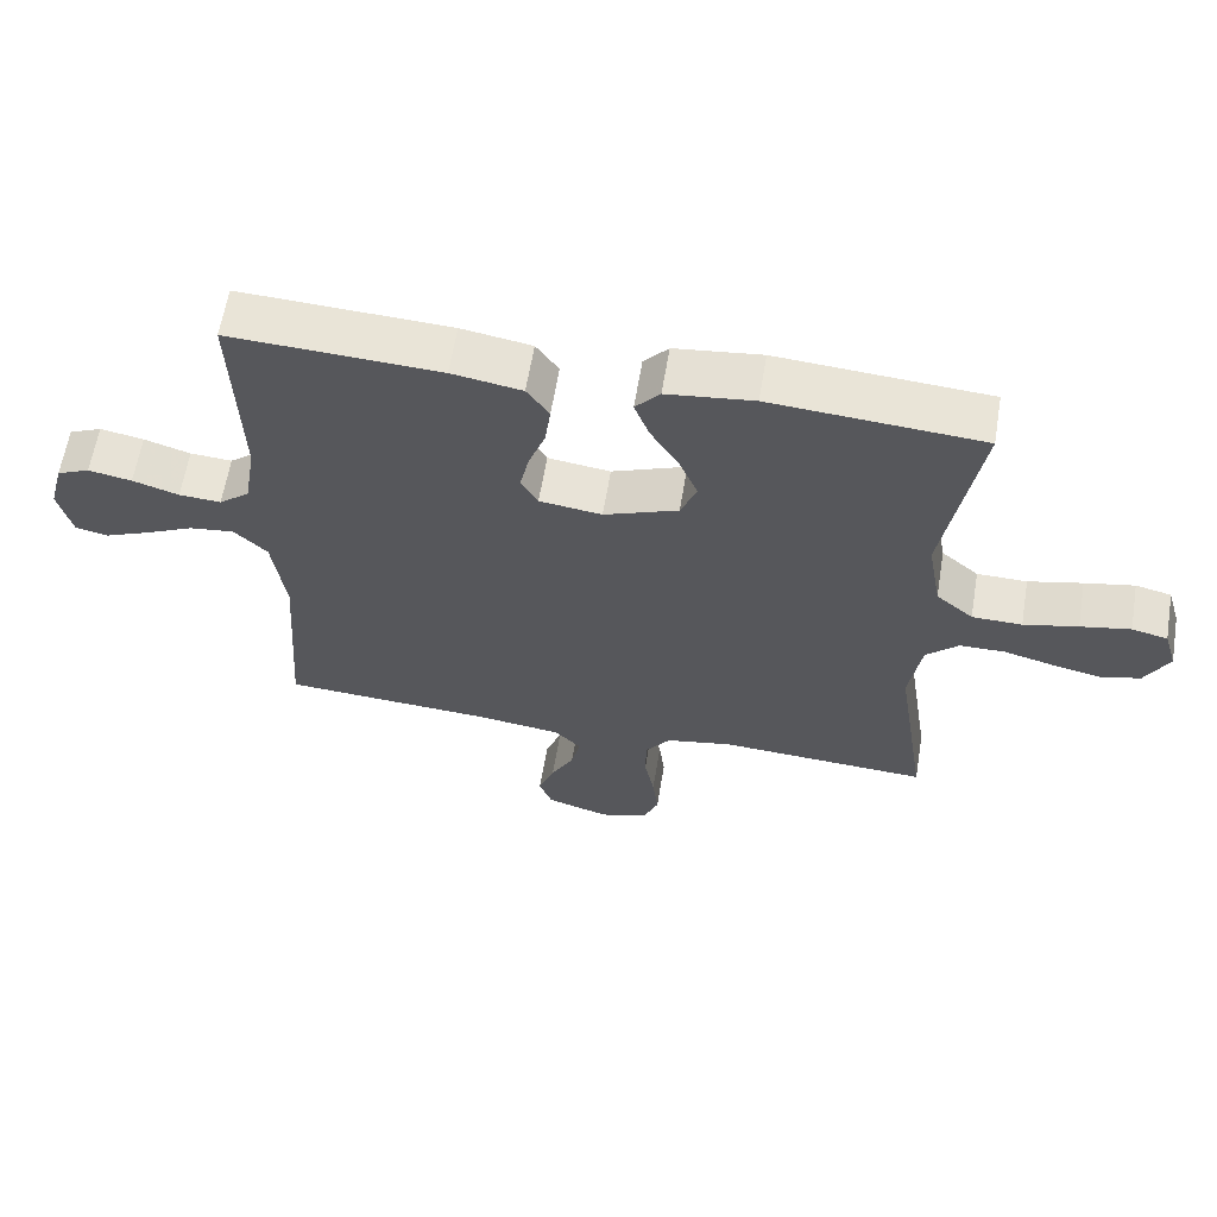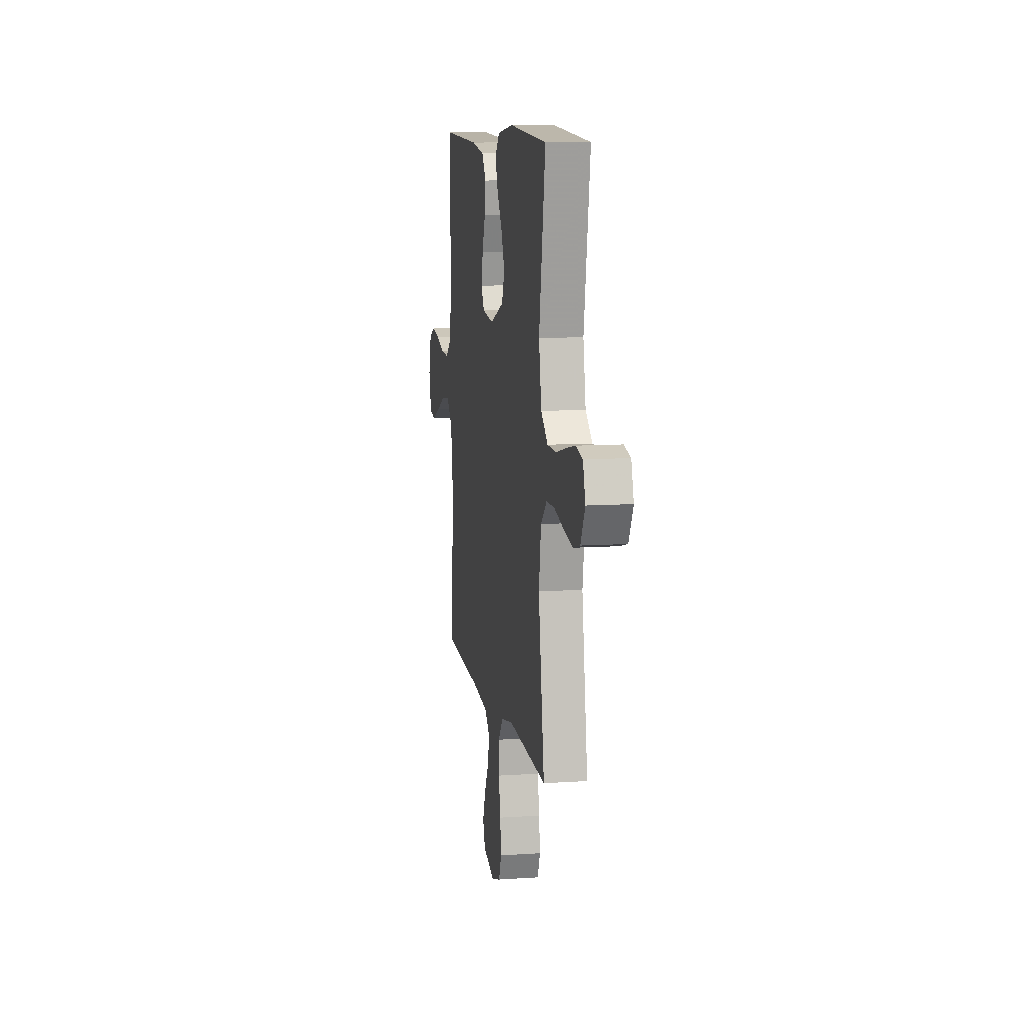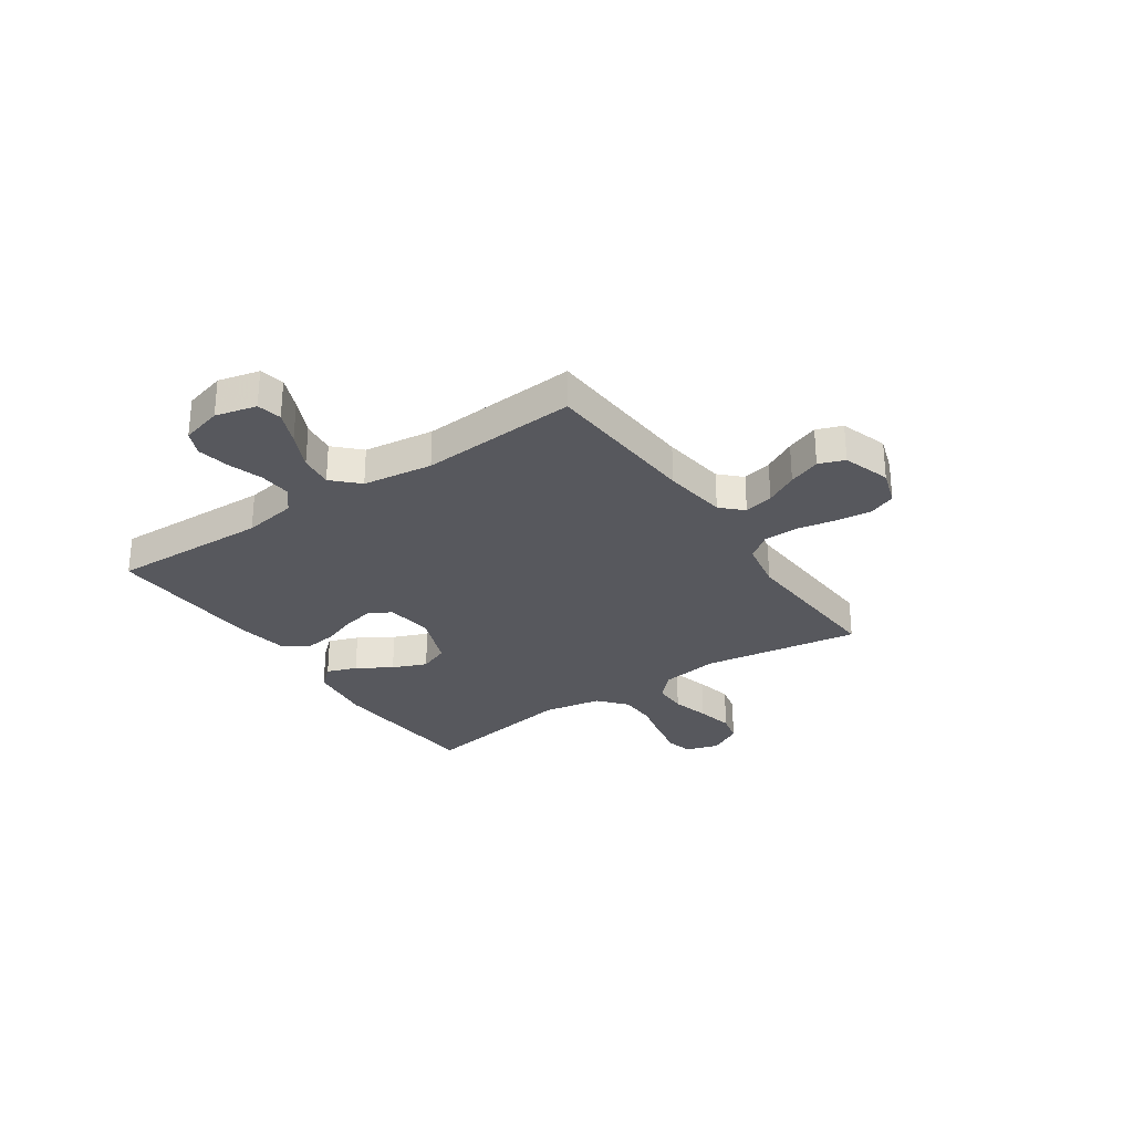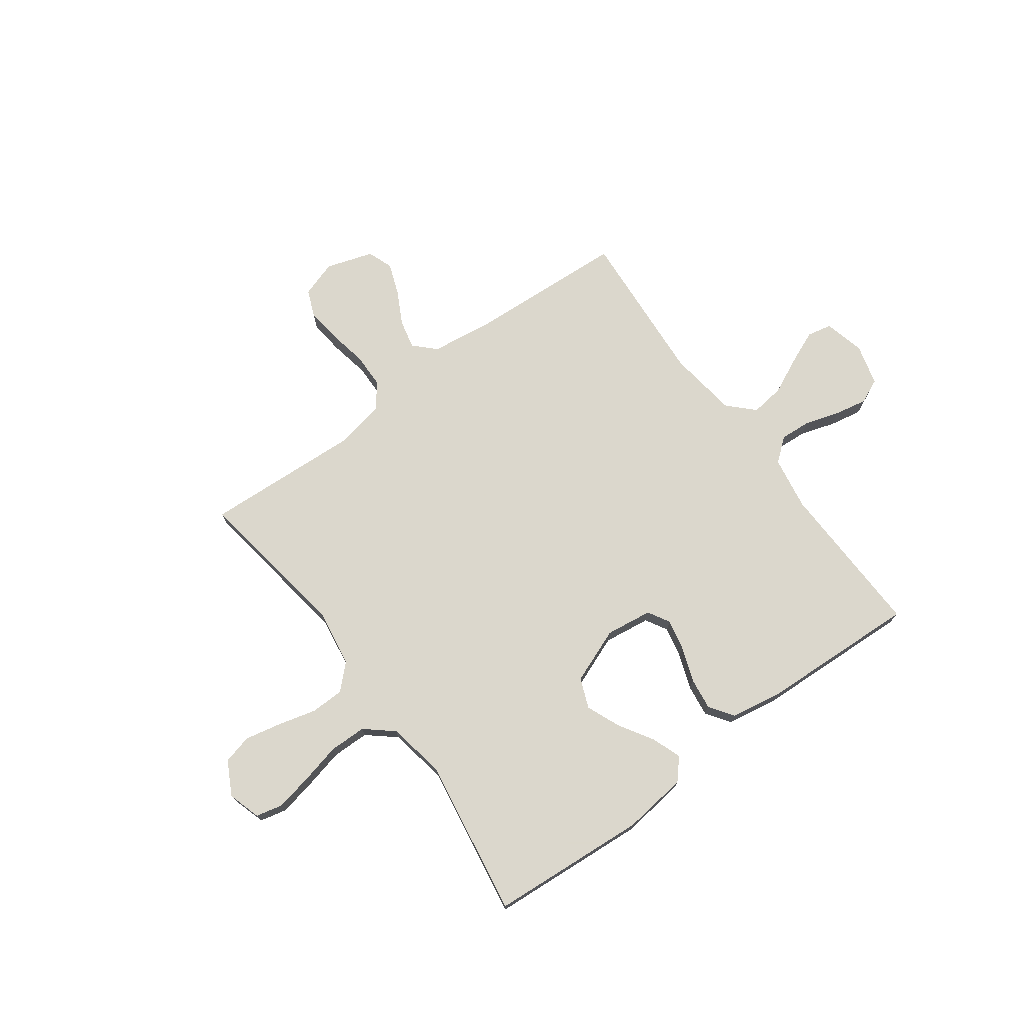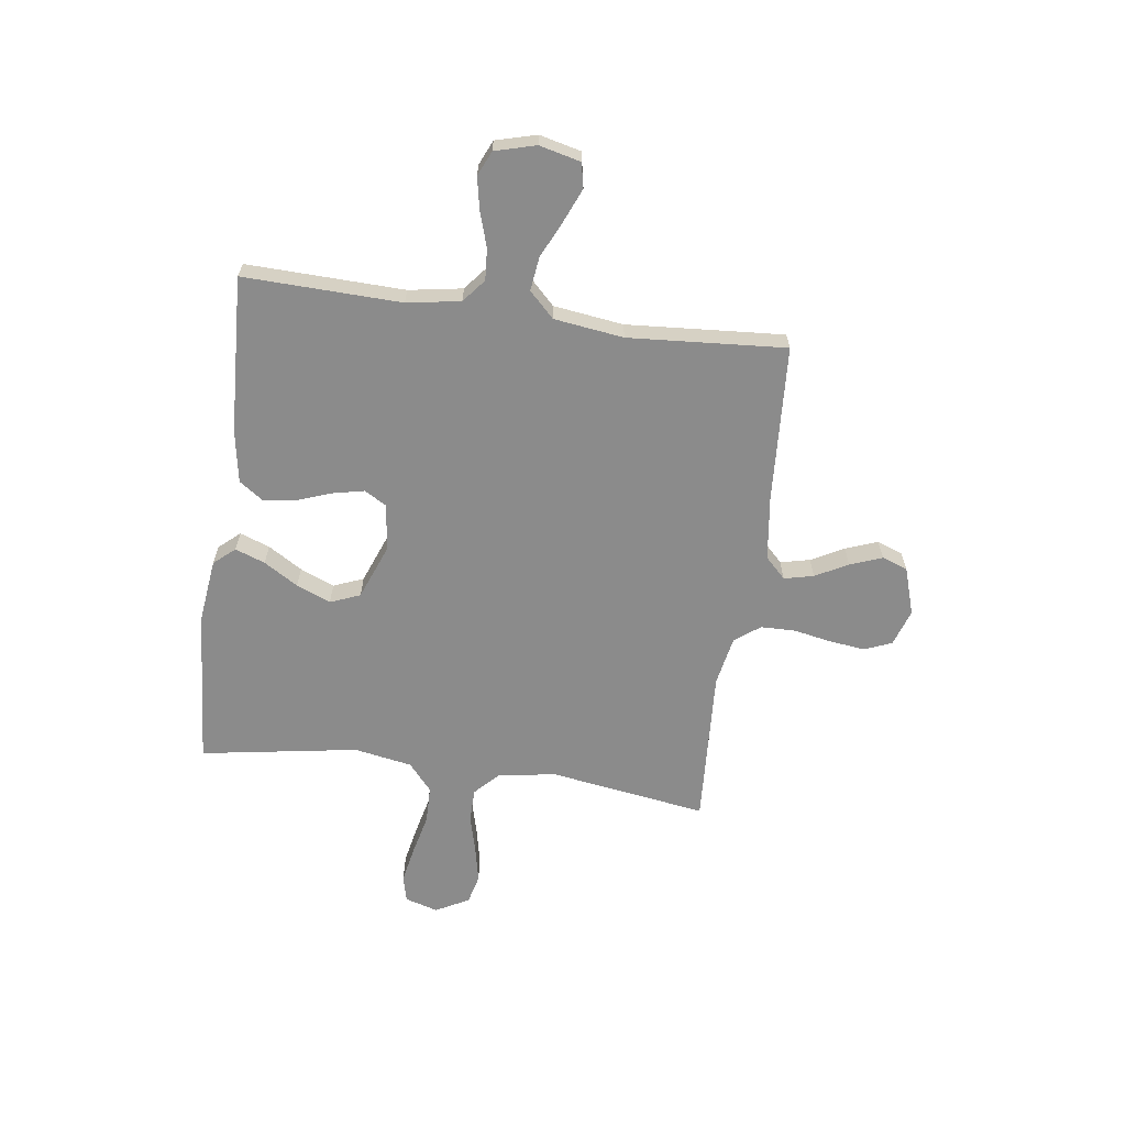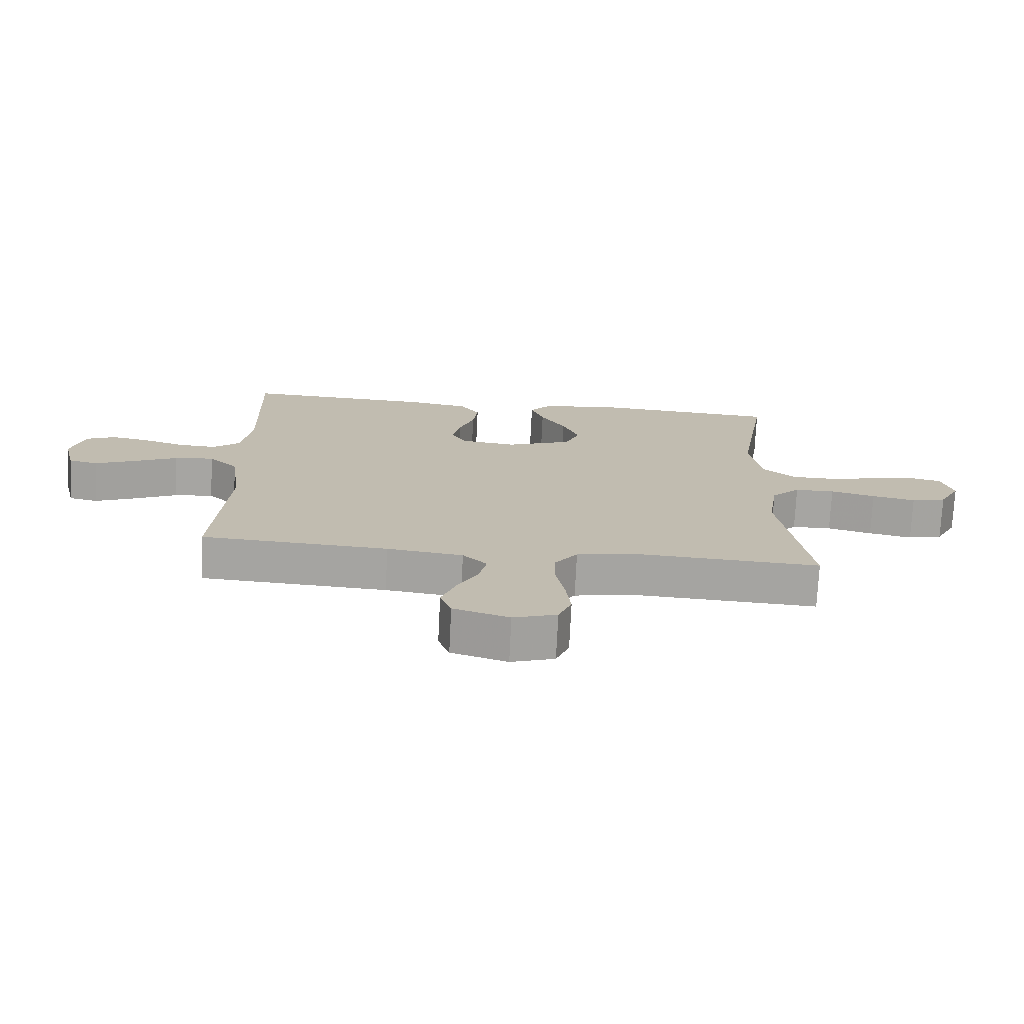
<metadata>
{"format":"obj","ext":"obj","renderer":"f3d","projection":"perspective","resolution":1024,"background":"white","views":[{"elev":61.8,"azim":-170.6,"up":"+Z"},{"elev":10.2,"azim":-99.8,"up":"+Z"},{"elev":-28.9,"azim":124.4,"up":"+Y"},{"elev":73.4,"azim":-36.3,"up":"+Y"},{"elev":-63.8,"azim":82.2,"up":"+Y"},{"elev":-73.7,"azim":177.2,"up":"+Z"}]}
</metadata>
<code>
v 0.5 0.07 0.5
v 0.491 0.07 0.2
v 0.508 0.07 0.098
v 0.552 0.07 0.062
v 0.612 0.07 0.066
v 0.678 0.07 0.087
v 0.74 0.07 0.099
v 0.787 0.07 0.078
v 0.808 0.07 0
v 0.789 0.07 -0.078
v 0.742 0.07 -0.088
v 0.678 0.07 -0.061
v 0.608 0.07 -0.028
v 0.544 0.07 -0.02
v 0.497 0.07 -0.067
v 0.479 0.07 -0.2
v 0.5 0.07 -0.5
v 0.2 0.07 -0.518
v 0.078 0.07 -0.534
v 0.039 0.07 -0.573
v 0.052 0.07 -0.629
v 0.085 0.07 -0.691
v 0.108 0.07 -0.752
v 0.09 0.07 -0.801
v 0 0.07 -0.83
v -0.07 0.07 -0.807
v -0.091 0.07 -0.755
v -0.083 0.07 -0.688
v -0.069 0.07 -0.615
v -0.07 0.07 -0.549
v -0.106 0.07 -0.501
v -0.2 0.07 -0.483
v -0.5 0.07 -0.5
v -0.454 0.07 -0.2
v -0.471 0.07 -0.089
v -0.517 0.07 -0.045
v -0.581 0.07 -0.044
v -0.653 0.07 -0.063
v -0.723 0.07 -0.078
v -0.779 0.07 -0.064
v -0.813 0.07 0
v -0.794 0.07 0.063
v -0.743 0.07 0.075
v -0.672 0.07 0.061
v -0.595 0.07 0.043
v -0.524 0.07 0.044
v -0.471 0.07 0.089
v -0.451 0.07 0.2
v -0.5 0.07 0.5
v -0.2 0.07 0.522
v -0.076 0.07 0.507
v -0.041 0.07 0.467
v -0.062 0.07 0.41
v -0.102 0.07 0.345
v -0.129 0.07 0.28
v -0.106 0.07 0.223
v 0 0.07 0.182
v 0.089 0.07 0.194
v 0.113 0.07 0.236
v 0.1 0.07 0.296
v 0.076 0.07 0.362
v 0.068 0.07 0.423
v 0.1 0.07 0.469
v 0.2 0.07 0.486
v 0.5 0 0.5
v 0.491 0 0.2
v 0.508 0 0.098
v 0.552 0 0.062
v 0.612 0 0.066
v 0.678 0 0.087
v 0.74 0 0.099
v 0.787 0 0.078
v 0.808 0 0
v 0.789 0 -0.078
v 0.742 0 -0.088
v 0.678 0 -0.061
v 0.608 0 -0.028
v 0.544 0 -0.02
v 0.497 0 -0.067
v 0.479 0 -0.2
v 0.5 0 -0.5
v 0.2 0 -0.518
v 0.078 0 -0.534
v 0.039 0 -0.573
v 0.052 0 -0.629
v 0.085 0 -0.691
v 0.108 0 -0.752
v 0.09 0 -0.801
v 0 0 -0.83
v -0.07 0 -0.807
v -0.091 0 -0.755
v -0.083 0 -0.688
v -0.069 0 -0.615
v -0.07 0 -0.549
v -0.106 0 -0.501
v -0.2 0 -0.483
v -0.5 0 -0.5
v -0.454 0 -0.2
v -0.471 0 -0.089
v -0.517 0 -0.045
v -0.581 0 -0.044
v -0.653 0 -0.063
v -0.723 0 -0.078
v -0.779 0 -0.064
v -0.813 0 0
v -0.794 0 0.063
v -0.743 0 0.075
v -0.672 0 0.061
v -0.595 0 0.043
v -0.524 0 0.044
v -0.471 0 0.089
v -0.451 0 0.2
v -0.5 0 0.5
v -0.2 0 0.522
v -0.076 0 0.507
v -0.041 0 0.467
v -0.062 0 0.41
v -0.102 0 0.345
v -0.129 0 0.28
v -0.106 0 0.223
v 0 0 0.182
v 0.089 0 0.194
v 0.113 0 0.236
v 0.1 0 0.296
v 0.076 0 0.362
v 0.068 0 0.423
v 0.1 0 0.469
v 0.2 0 0.486
f 63 64 1 2
f 60 61 62 63
f 59 60 63 2
f 58 59 2 3
f 57 58 3 4
f 51 52 53 54
f 51 54 55
f 48 49 50 51
f 47 48 51 55
f 46 47 55 56
f 42 43 44 45
f 40 41 42 45
f 40 45 46
f 37 38 39 40
f 37 40 46
f 36 37 46 56
f 32 33 34
f 31 32 34 35
f 26 27 28 29
f 24 25 26 29
f 24 29 30
f 21 22 23 24
f 20 21 24 30
f 19 20 30 31
f 16 17 18
f 15 16 18 19
f 10 11 12 13
f 8 9 10 13
f 8 13 14
f 5 6 7 8
f 5 8 14
f 4 5 14 15
f 35 36 56 57
f 19 31 35 57
f 4 15 19 57
f 66 65 128 127
f 127 126 125 124
f 66 127 124 123
f 67 66 123 122
f 68 67 122 121
f 118 117 116 115
f 119 118 115
f 115 114 113 112
f 119 115 112 111
f 120 119 111 110
f 109 108 107 106
f 109 106 105 104
f 110 109 104
f 104 103 102 101
f 110 104 101
f 120 110 101 100
f 98 97 96
f 99 98 96 95
f 93 92 91 90
f 93 90 89 88
f 94 93 88
f 88 87 86 85
f 94 88 85 84
f 95 94 84 83
f 82 81 80
f 83 82 80 79
f 77 76 75 74
f 77 74 73 72
f 78 77 72
f 72 71 70 69
f 78 72 69
f 79 78 69 68
f 121 120 100 99
f 121 99 95 83
f 121 83 79 68
f 1 65 66 2
f 2 66 67 3
f 3 67 68 4
f 4 68 69 5
f 5 69 70 6
f 6 70 71 7
f 7 71 72 8
f 8 72 73 9
f 9 73 74 10
f 10 74 75 11
f 11 75 76 12
f 12 76 77 13
f 13 77 78 14
f 14 78 79 15
f 15 79 80 16
f 16 80 81 17
f 17 81 82 18
f 18 82 83 19
f 19 83 84 20
f 20 84 85 21
f 21 85 86 22
f 22 86 87 23
f 23 87 88 24
f 24 88 89 25
f 25 89 90 26
f 26 90 91 27
f 27 91 92 28
f 28 92 93 29
f 29 93 94 30
f 30 94 95 31
f 31 95 96 32
f 32 96 97 33
f 33 97 98 34
f 34 98 99 35
f 35 99 100 36
f 36 100 101 37
f 37 101 102 38
f 38 102 103 39
f 39 103 104 40
f 40 104 105 41
f 41 105 106 42
f 42 106 107 43
f 43 107 108 44
f 44 108 109 45
f 45 109 110 46
f 46 110 111 47
f 47 111 112 48
f 48 112 113 49
f 49 113 114 50
f 50 114 115 51
f 51 115 116 52
f 52 116 117 53
f 53 117 118 54
f 54 118 119 55
f 55 119 120 56
f 56 120 121 57
f 57 121 122 58
f 58 122 123 59
f 59 123 124 60
f 60 124 125 61
f 61 125 126 62
f 62 126 127 63
f 63 127 128 64
f 64 128 65 1

</code>
